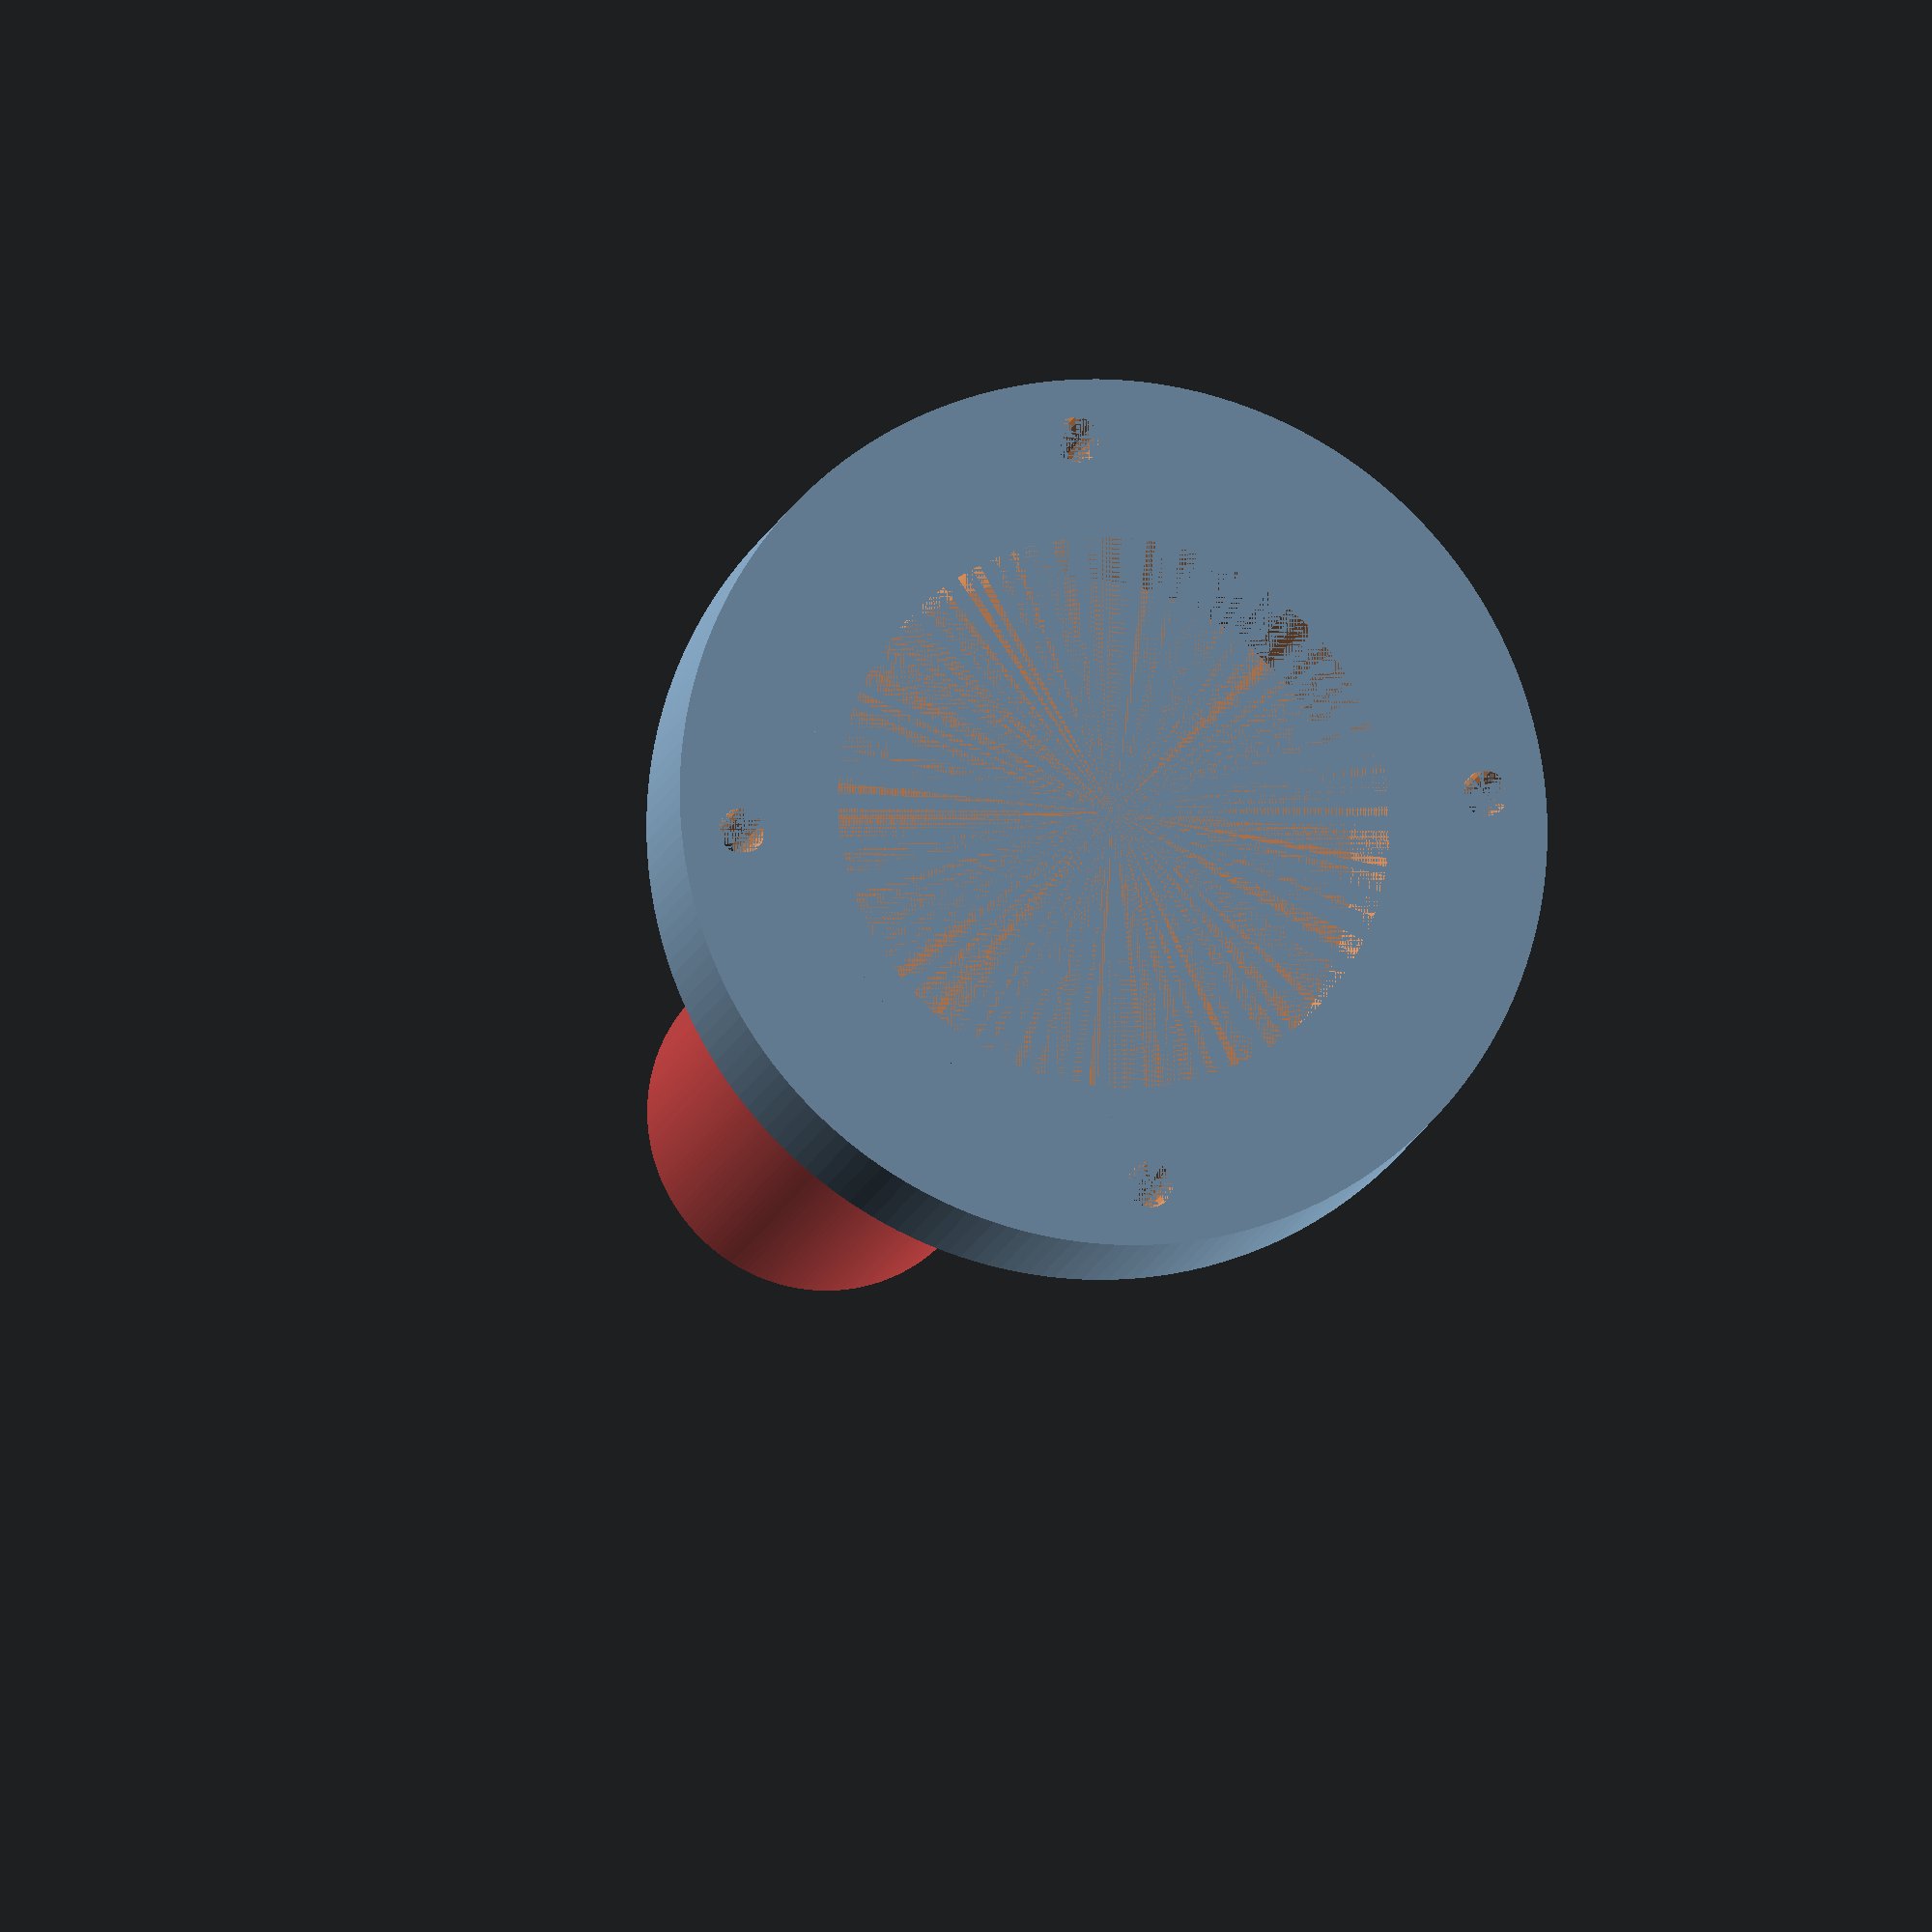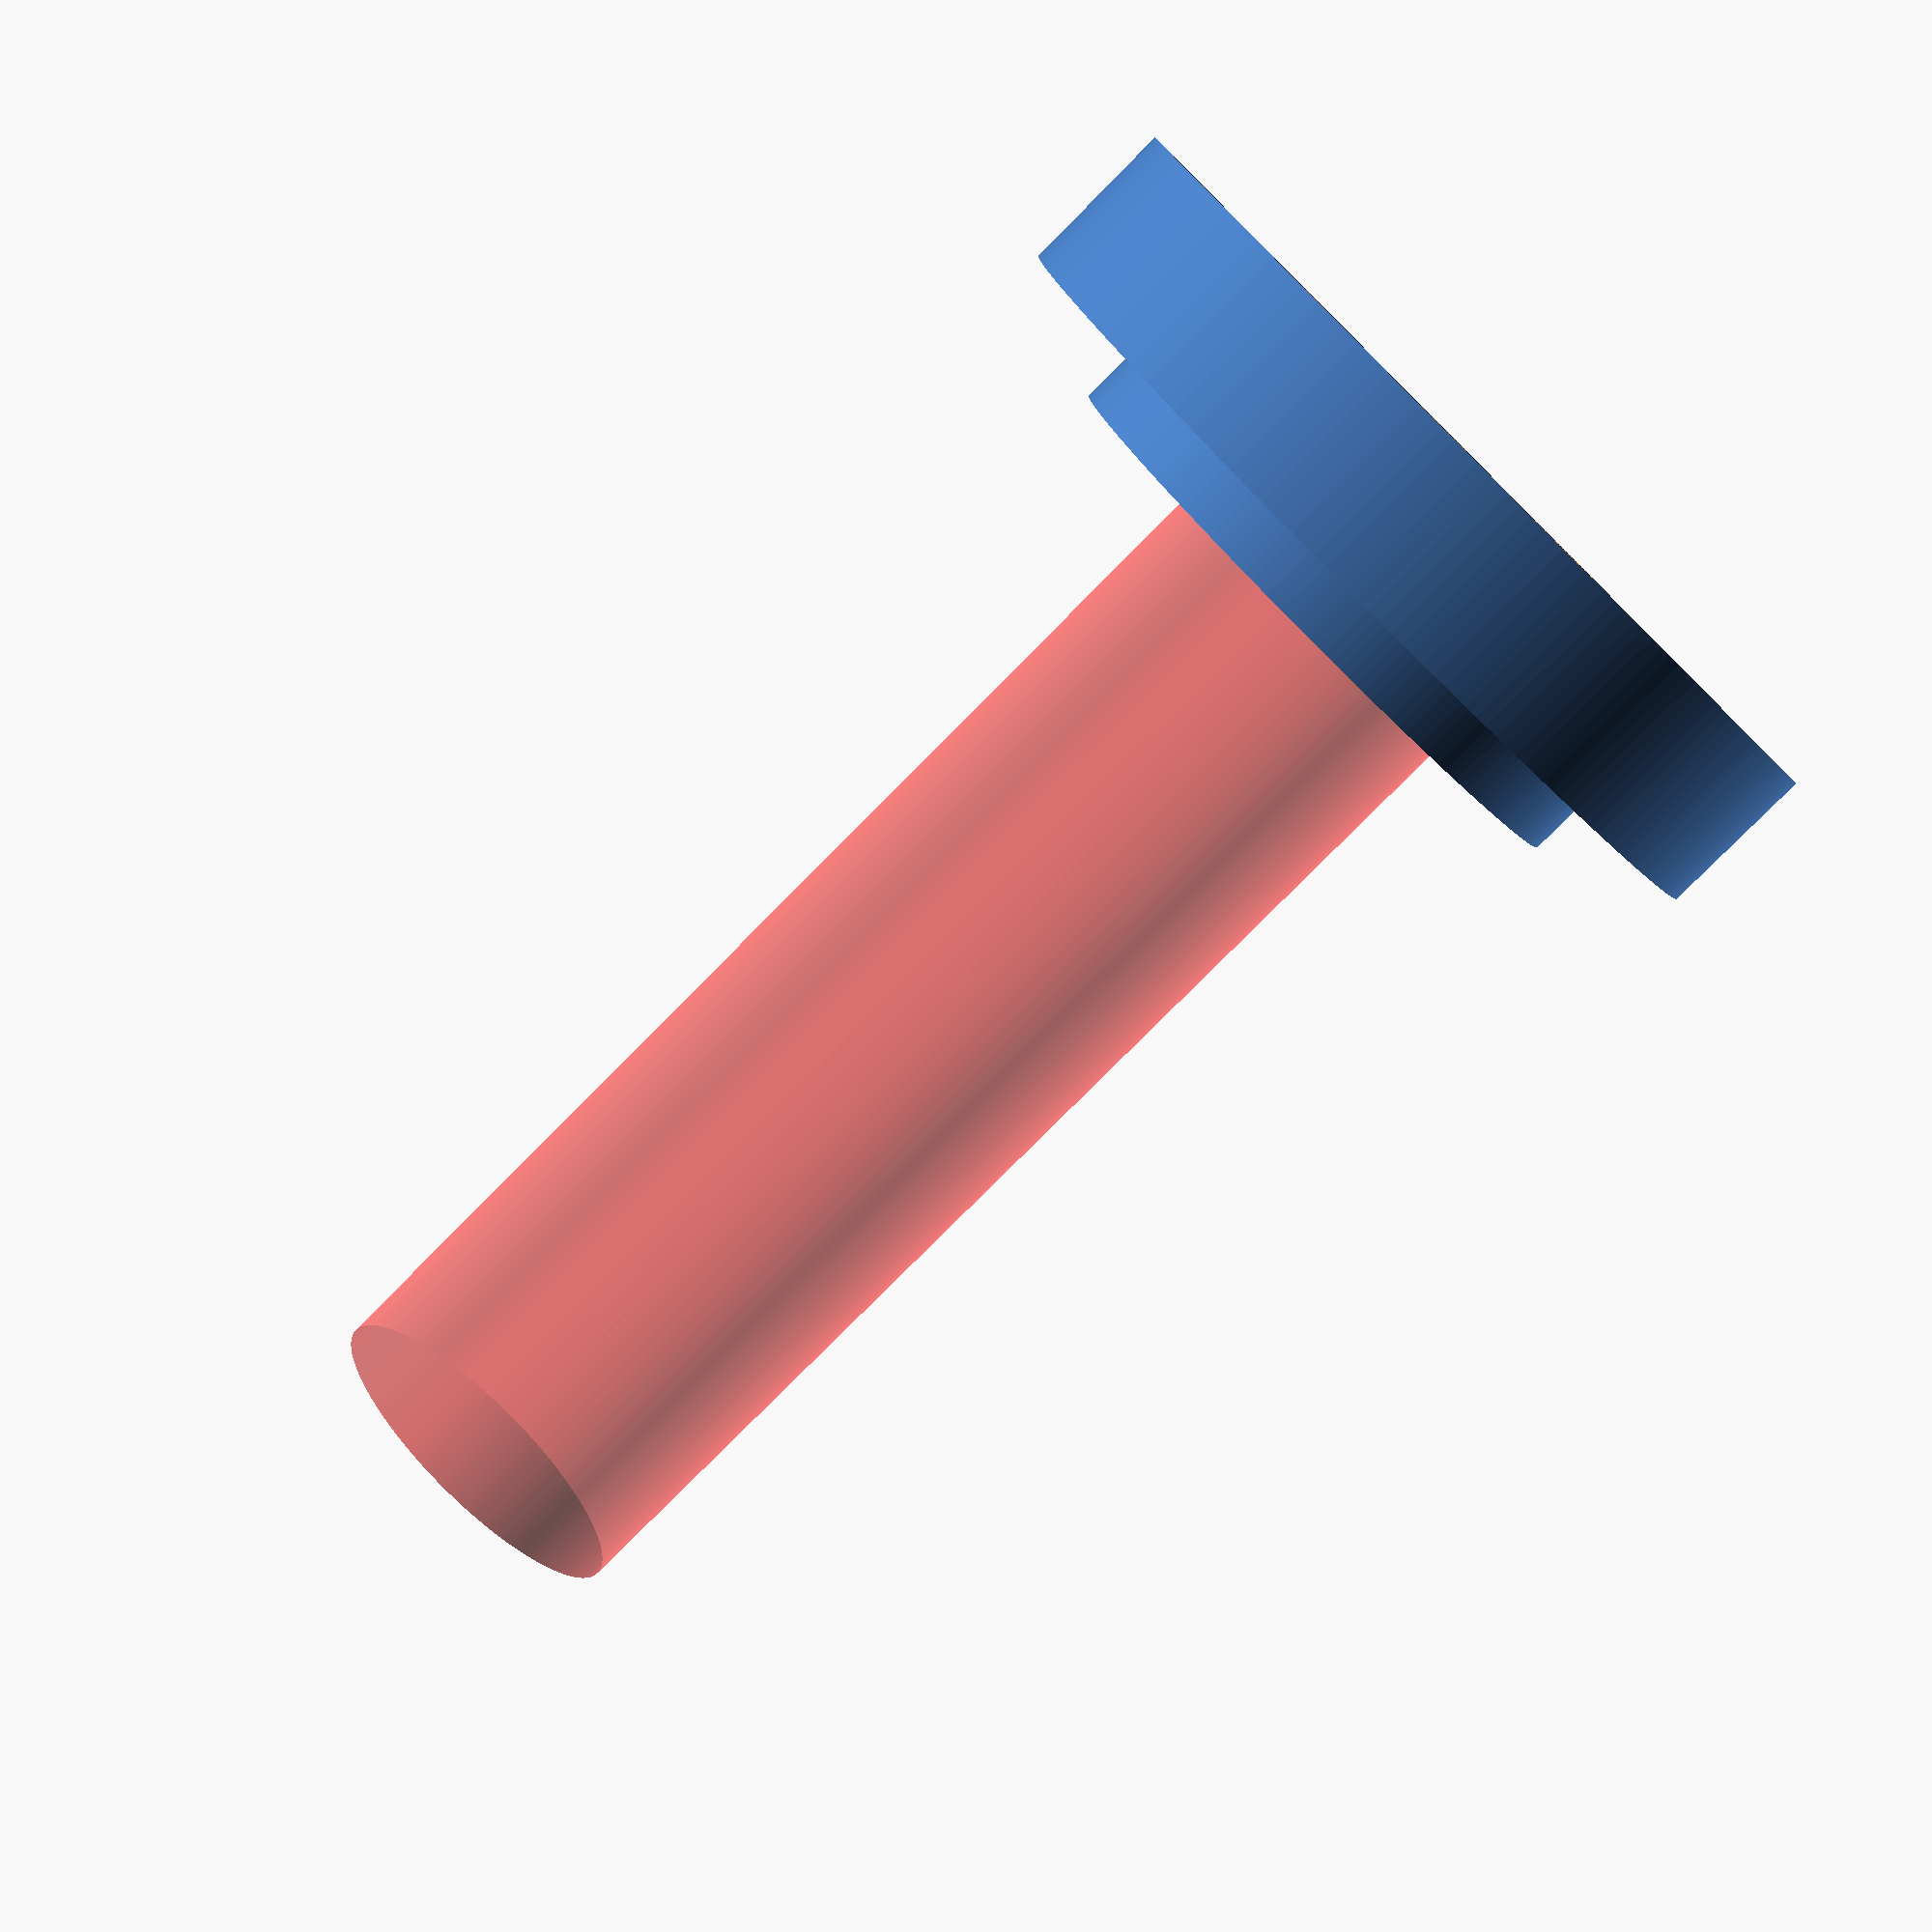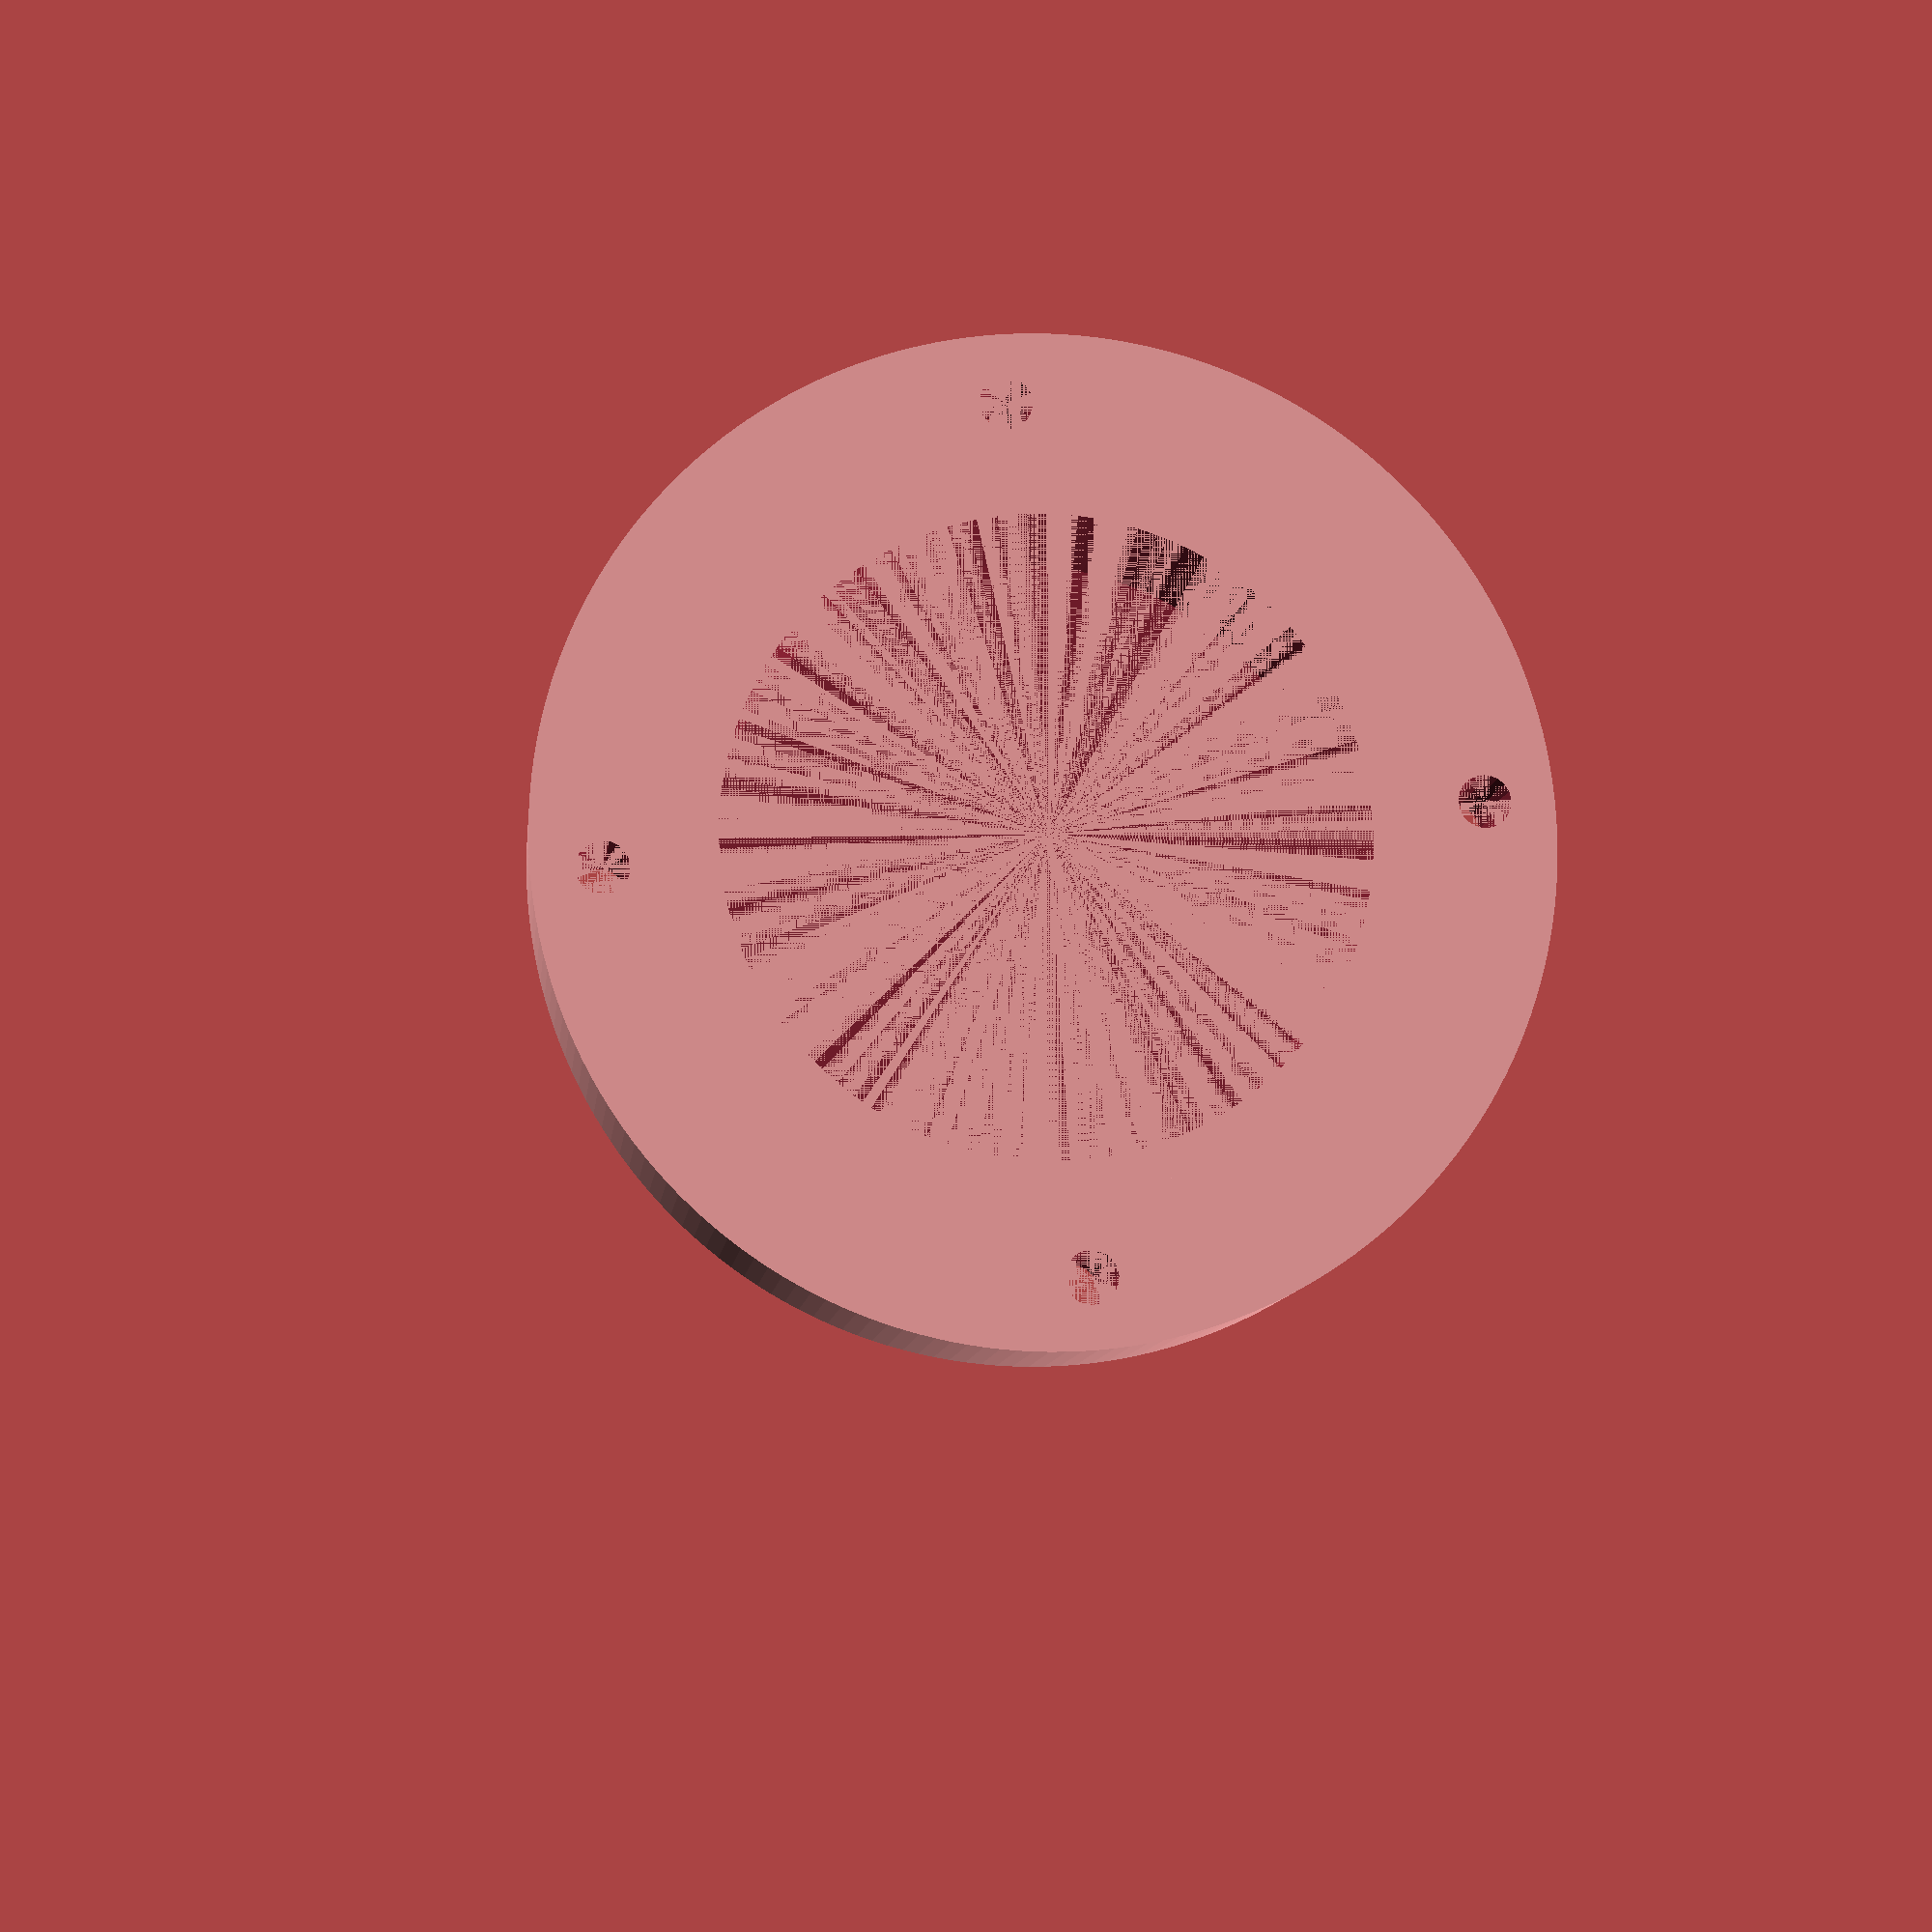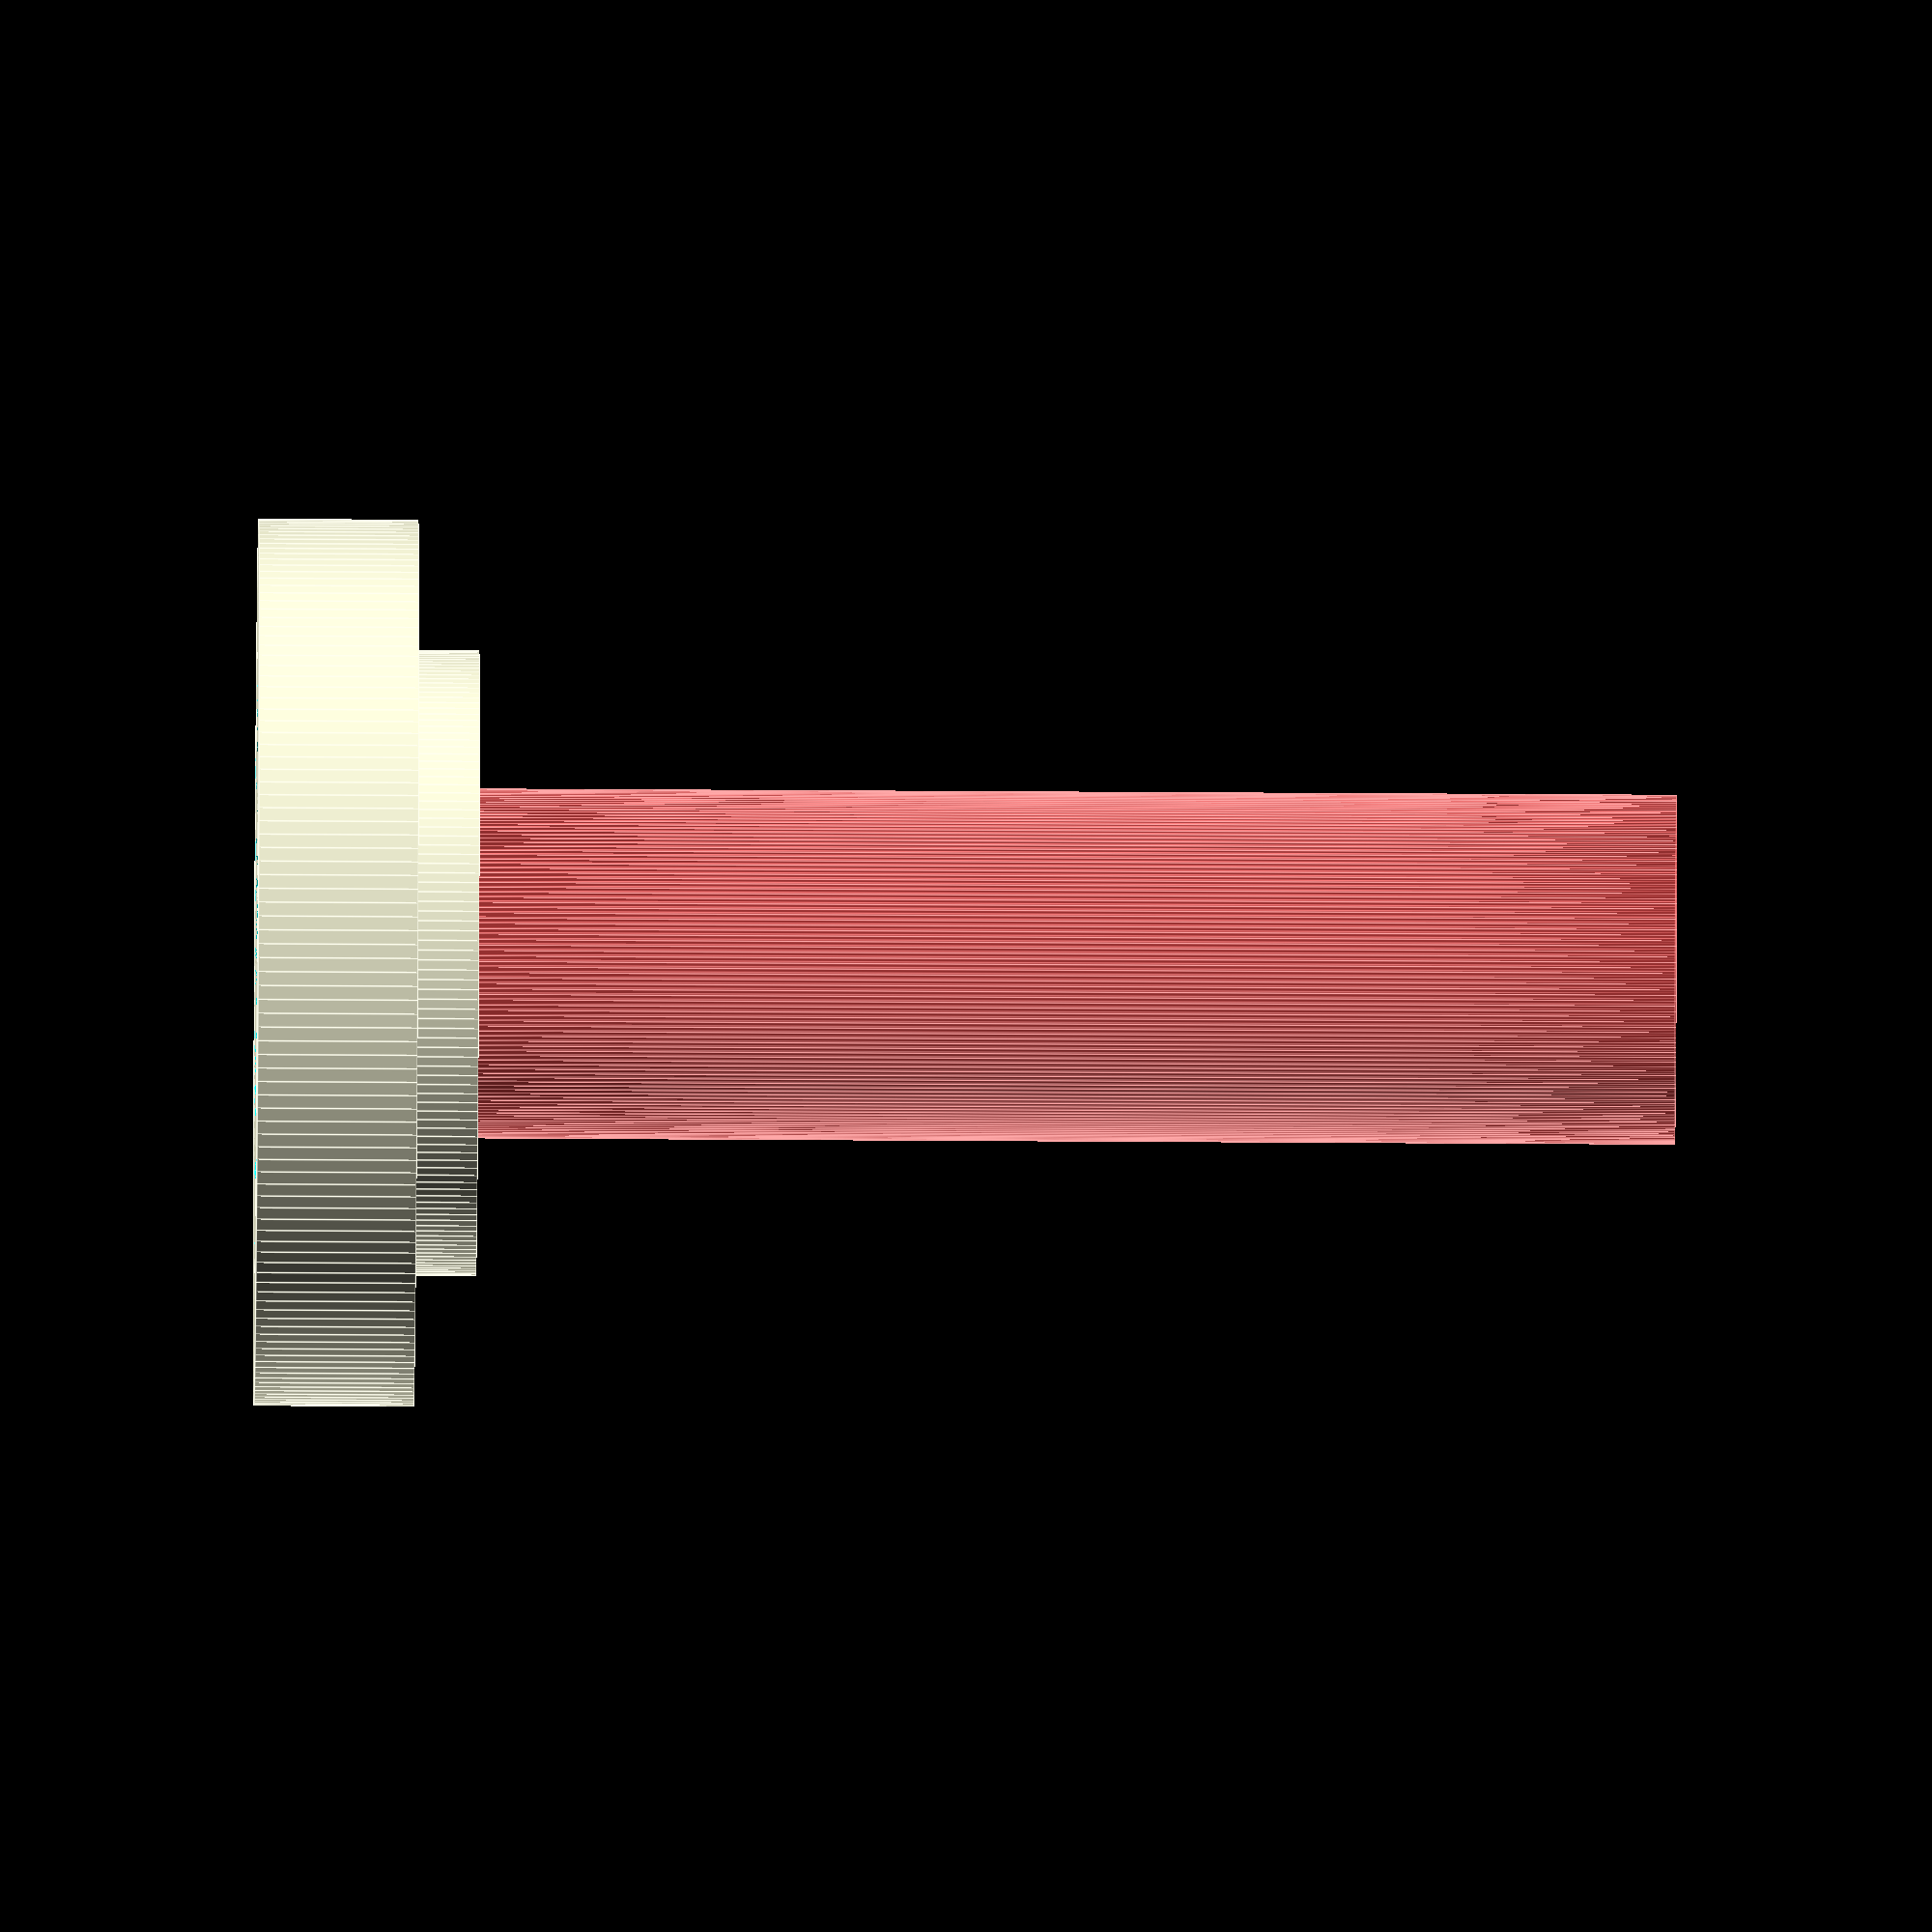
<openscad>
outer_diameter = 50.8;
ccd_outer_diameter = 72;
bottom_height = 13;
wall_thickness = 2.5;
height = 5;
tube_hop_size = 0;
tube_hop_deepth = 0;
cover_thickness = 3;
filter_diameter = 28.4;
layer_height = 0.25;

screw_diameter = 3.8;
screw_head_diameter = 5.8;
screw_head_height = 2;
screw_distance = 62;
screw_count = 4;

difference() {
    union() {
        cylinder(d=ccd_outer_diameter, h=bottom_height, $fn=200);
        cylinder(d=outer_diameter, h=bottom_height+height, $fn=200);
    }
    cylinder(d=outer_diameter-wall_thickness*2, h=bottom_height+height-cover_thickness, $fn=200);

    translate([0, 0, bottom_height+height+layer_height-cover_thickness])
        #cylinder(d=filter_diameter, h=100, $fn=200);

    translate([0, 0, bottom_height+2])
        difference() {
            cylinder(d=outer_diameter+2, h=tube_hop_size, $fn=100);
            cylinder(d=outer_diameter-tube_hop_deepth*2, h=tube_hop_size, $fn=100);
            translate([0, 0, tube_hop_size-1])
                cylinder(d1=outer_diameter-tube_hop_deepth*2, d2=outer_diameter, h=1, $fn=100);
        }

    for(i = [1:screw_count]) {
        rotate([0, 0, i*(360/screw_count)]) {
            translate([screw_distance/2, 0, 0])
                cylinder(d=screw_diameter, h=100, $fn=20);

            translate([screw_distance/2, 0, bottom_height-screw_head_height])
                cylinder(d=screw_head_diameter, h=100, $fn=20);
        }
    }
}

</openscad>
<views>
elev=192.8 azim=5.6 roll=12.0 proj=o view=wireframe
elev=258.1 azim=252.7 roll=44.6 proj=p view=solid
elev=189.2 azim=185.4 roll=5.7 proj=p view=solid
elev=228.7 azim=103.1 roll=270.4 proj=o view=edges
</views>
